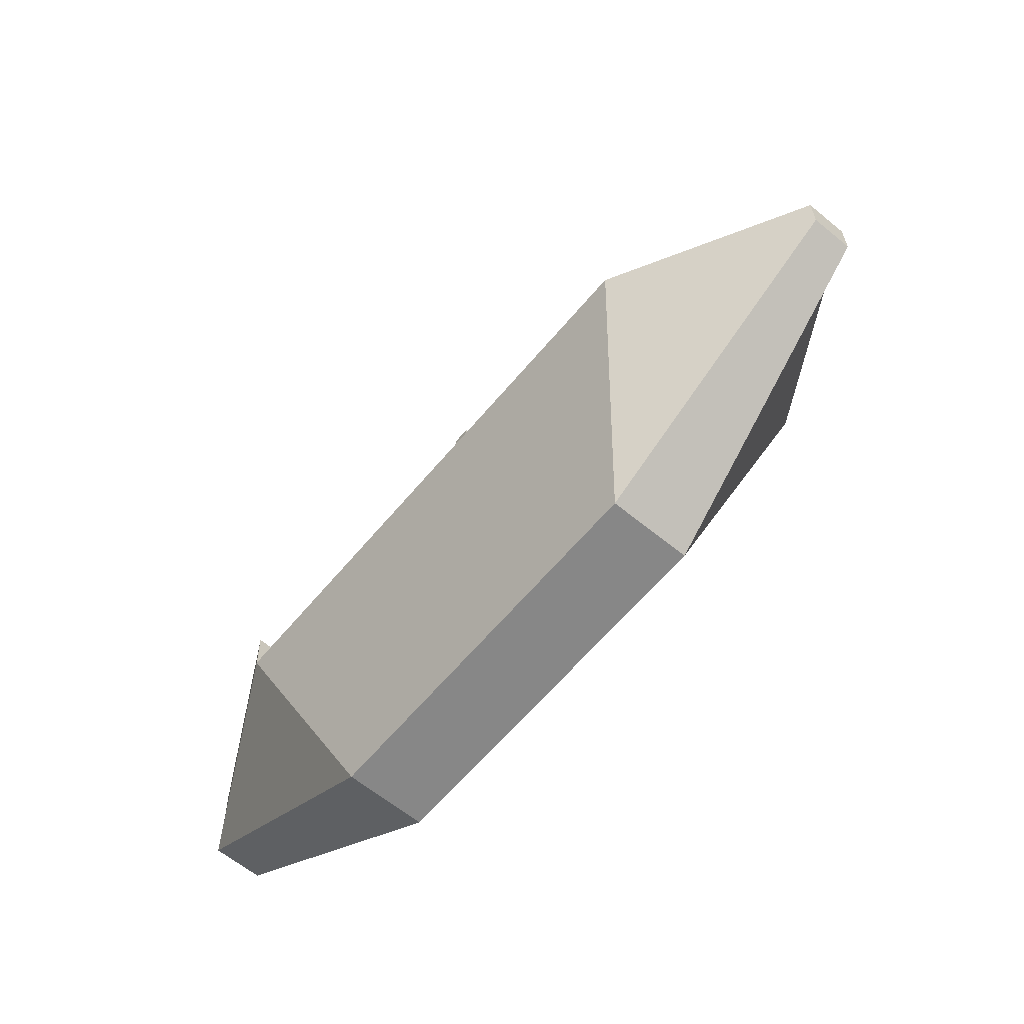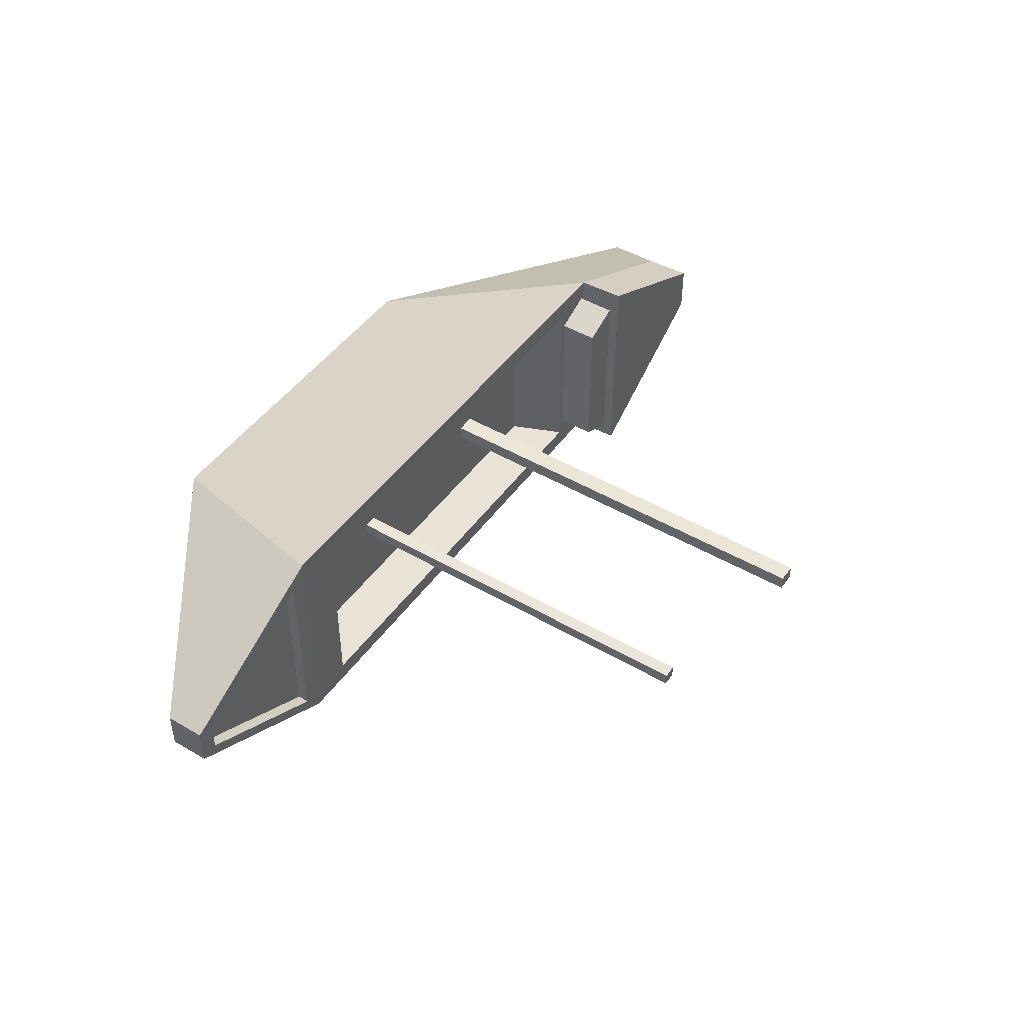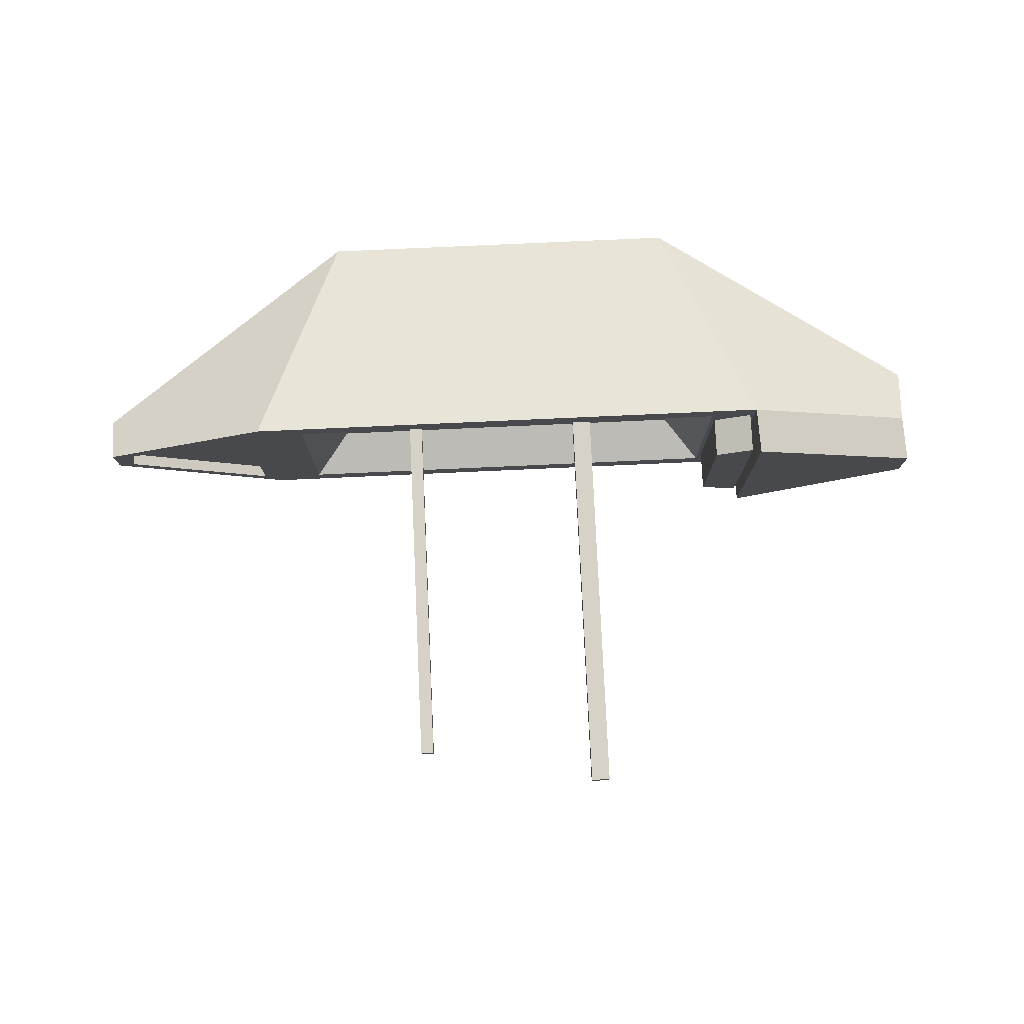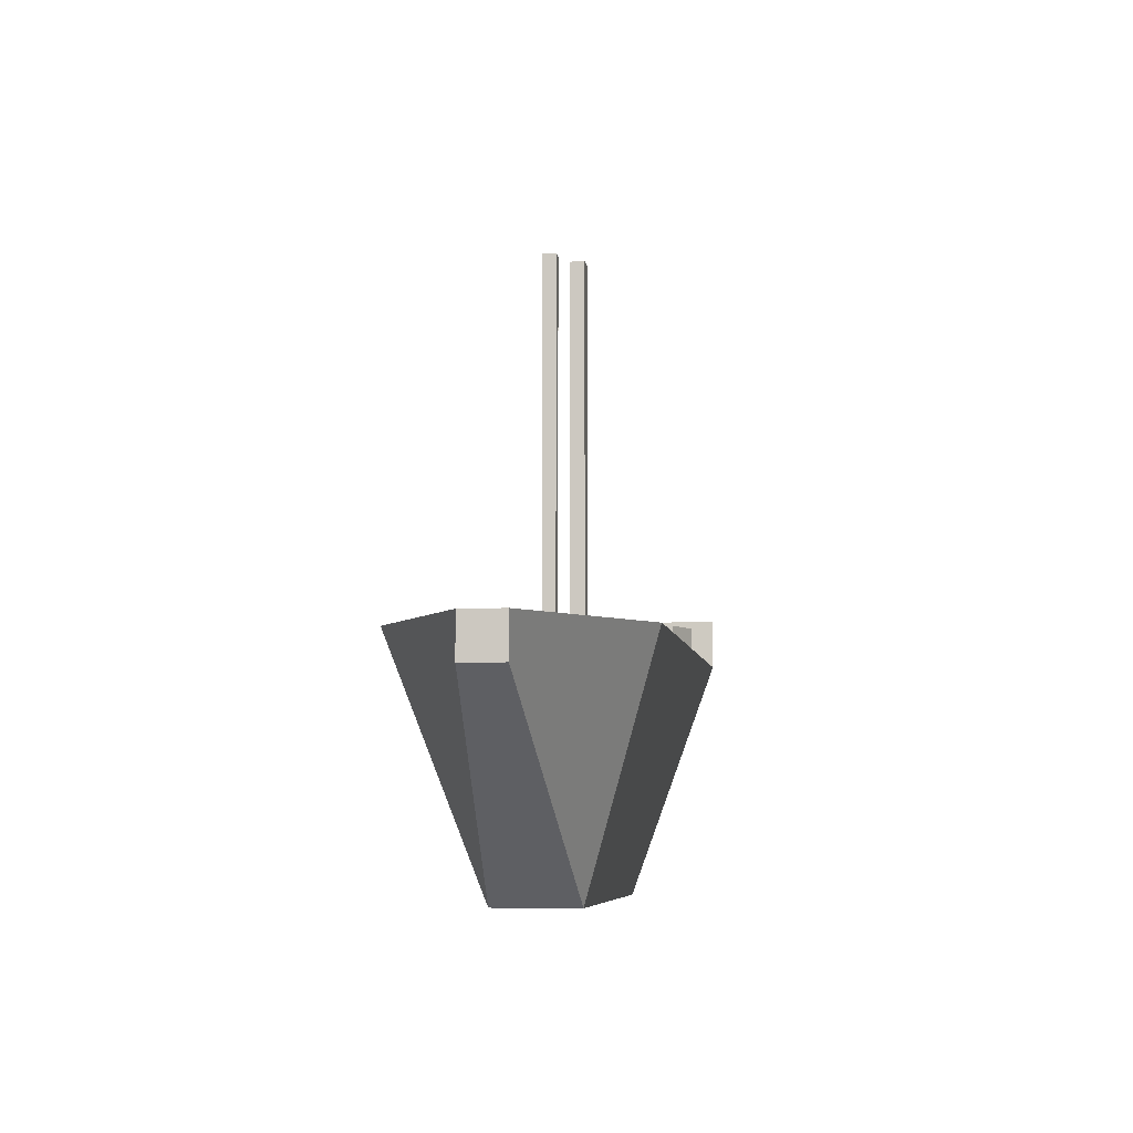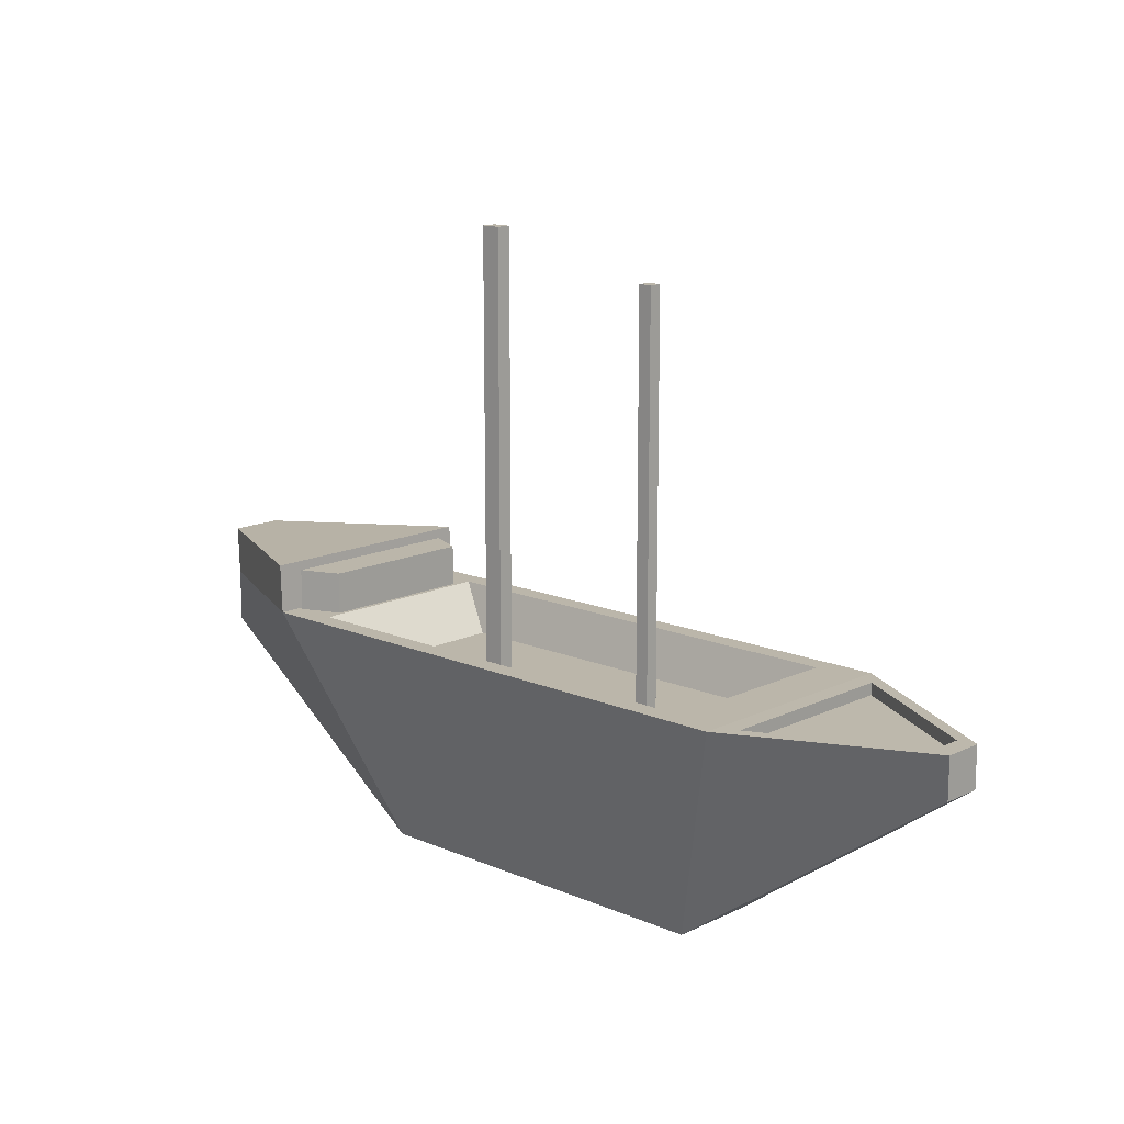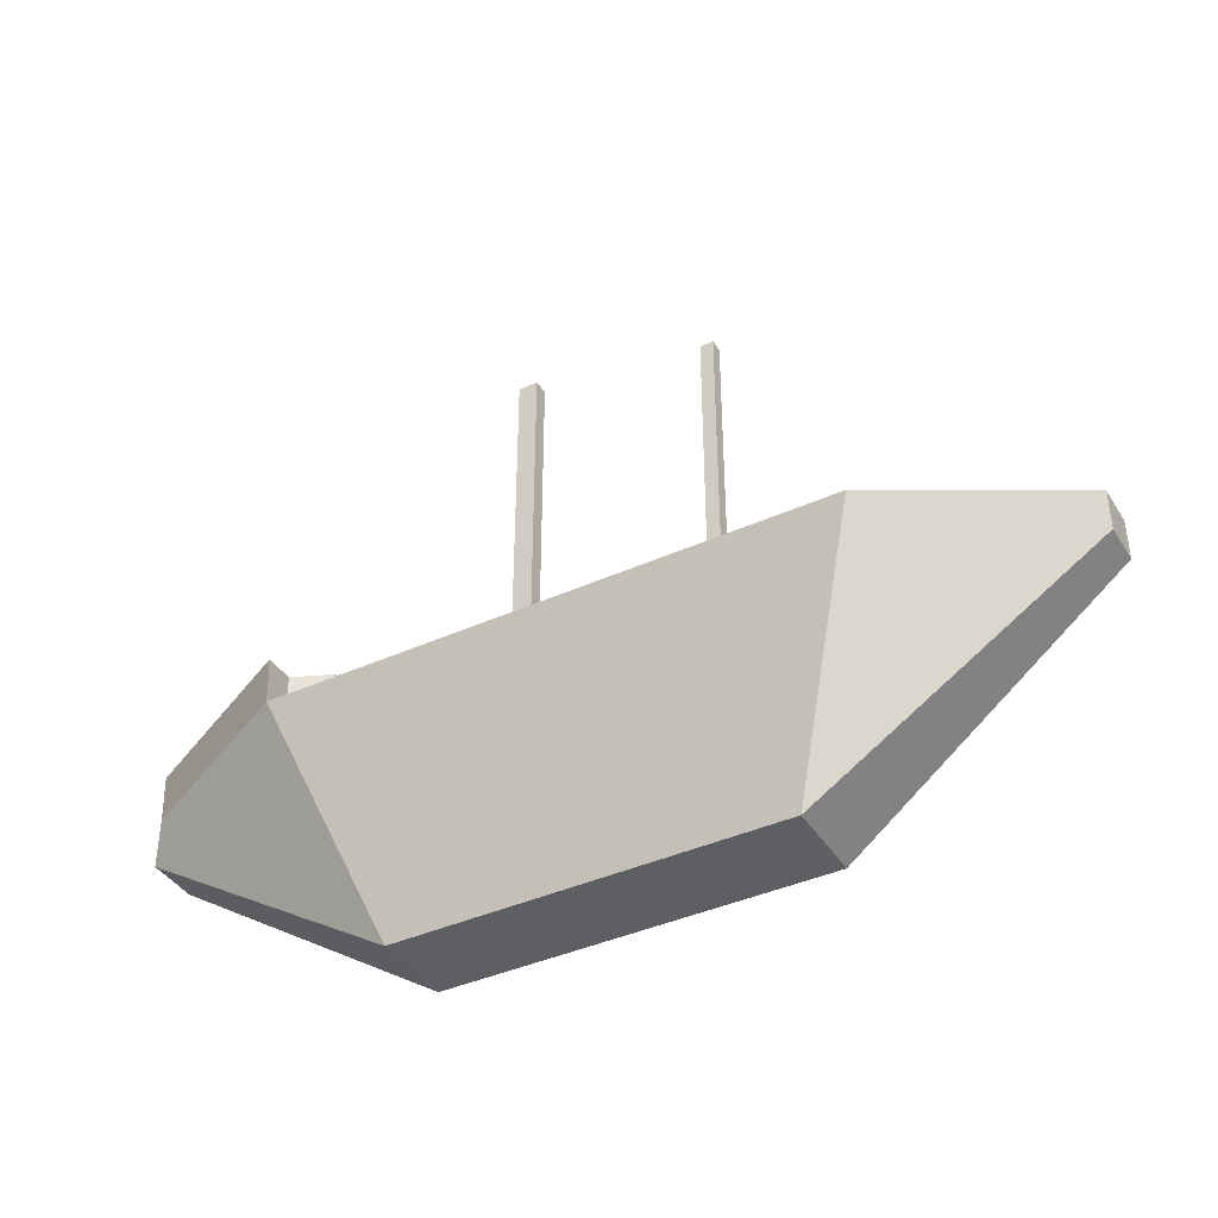
<metadata>
{"format":"obj","ext":"obj","renderer":"f3d","projection":"perspective","resolution":1024,"background":"white","views":[{"elev":-62.4,"azim":50.2,"up":"+Y"},{"elev":46.5,"azim":123.6,"up":"+Z"},{"elev":77.7,"azim":177.4,"up":"+Z"},{"elev":-6.3,"azim":97.9,"up":"+Y"},{"elev":14.1,"azim":43.4,"up":"+Y"},{"elev":-40.1,"azim":29.2,"up":"+Y"}]}
</metadata>
<code>
o Cube
v 1.606 -1 -0.3496
v 1.606 -1 0.3496
v -1.606 -1 0.3496
v -1.606 -1 -0.3496
v 2.364 1 -1
v 2.364 1 1
v -2.364 1 1
v -2.364 1 -1
v -3.907 0.5014 0.2209
v -3.907 0.5014 -0.2209
v -3.907 0.9433 0.2209
v -3.907 0.9433 -0.2209
v 3.893 0.6275 -0.1729
v 3.893 0.6275 0.1729
v 3.893 0.9733 -0.1729
v 3.893 0.9733 0.1729
v 1.959 1 -0.829
v 1.959 1 0.829
v -1.959 1 -0.829
v -1.959 1 0.829
v 1.65 0.6068 -0.6981
v 1.65 0.6068 0.6981
v -1.65 0.6068 -0.6981
v -1.65 0.6068 0.6981
v -2.326 1 0.8137
v -2.326 1 -0.8137
v -1.997 1 0.6745
v -1.997 1 -0.6745
v -2.326 1.346 0.8137
v -2.326 1.346 -0.8137
v -1.997 1.346 0.6745
v -1.997 1.346 -0.6745
v -2.379 1.41 1
v -2.379 1.41 -1
v -3.922 1.353 0.2209
v -3.922 1.353 -0.2209
v 0.1615 0.6068 0.6981
v 0.1577 0.6068 -0.6981
v -0.6615 0.6068 -0.06468
v -0.829 0.6068 -0.06468
v -0.6612 0.6068 0.06469
v -0.829 0.6068 0.06469
v 0.9627 0.6068 -0.05431
v 0.9627 0.6068 0.05431
v 0.8469 0.6068 0.05431
v 0.8466 0.6068 -0.05431
v 0.9627 4.007 -0.05431
v 0.9627 4.007 0.05431
v 0.8469 4.007 0.05431
v 0.8466 4.007 -0.05431
v -0.6615 4.336 -0.06468
v -0.829 4.336 -0.06468
v -0.6612 4.336 0.06469
v -0.829 4.336 0.06469
v 2.513 0.9974 -0.8047
v 2.513 0.9974 0.8047
v 3.744 0.9759 -0.1391
v 3.744 0.9759 0.1391
v 2.511 0.8969 -0.8047
v 2.511 0.8969 0.8047
v 3.742 0.8754 -0.1391
v 3.742 0.8754 0.1391
f 1 2 3 4
f 7 6 18 20
f 15 5 55 57
f 2 6 7 3
f 7 8 34 33
f 5 1 4 8
f 9 11 12 10
f 8 4 10 12
f 4 3 9 10
f 3 7 11 9
f 13 15 16 14
f 6 2 14 16
f 1 5 15 13
f 2 1 13 14
f 20 18 22 37 24
f 6 5 17 18
f 19 8 26 28
f 5 8 19 17
f 37 22 44 45
f 18 17 21 22
f 19 20 24 23
f 17 19 23 38 21
f 25 27 31 29
f 8 7 25 26
f 7 20 27 25
f 20 19 28 27
f 30 29 31 32
f 26 25 29 30
f 28 26 30 32
f 27 28 32 31
f 33 34 36 35
f 8 12 36 34
f 11 7 33 35
f 12 11 35 36
f 39 40 52 51
f 24 37 41 42
f 23 24 42 40
f 38 23 40 39
f 37 38 39 41
f 46 45 49 50
f 22 21 43 44
f 21 38 46 43
f 38 37 45 46
f 47 50 49 48
f 45 44 48 49
f 43 46 50 47
f 44 43 47 48
f 53 51 52 54
f 41 39 51 53
f 42 41 53 54
f 40 42 54 52
f 58 57 61 62
f 16 15 57 58
f 5 6 56 55
f 6 16 58 56
f 59 60 62 61
f 56 58 62 60
f 55 56 60 59
f 57 55 59 61

</code>
